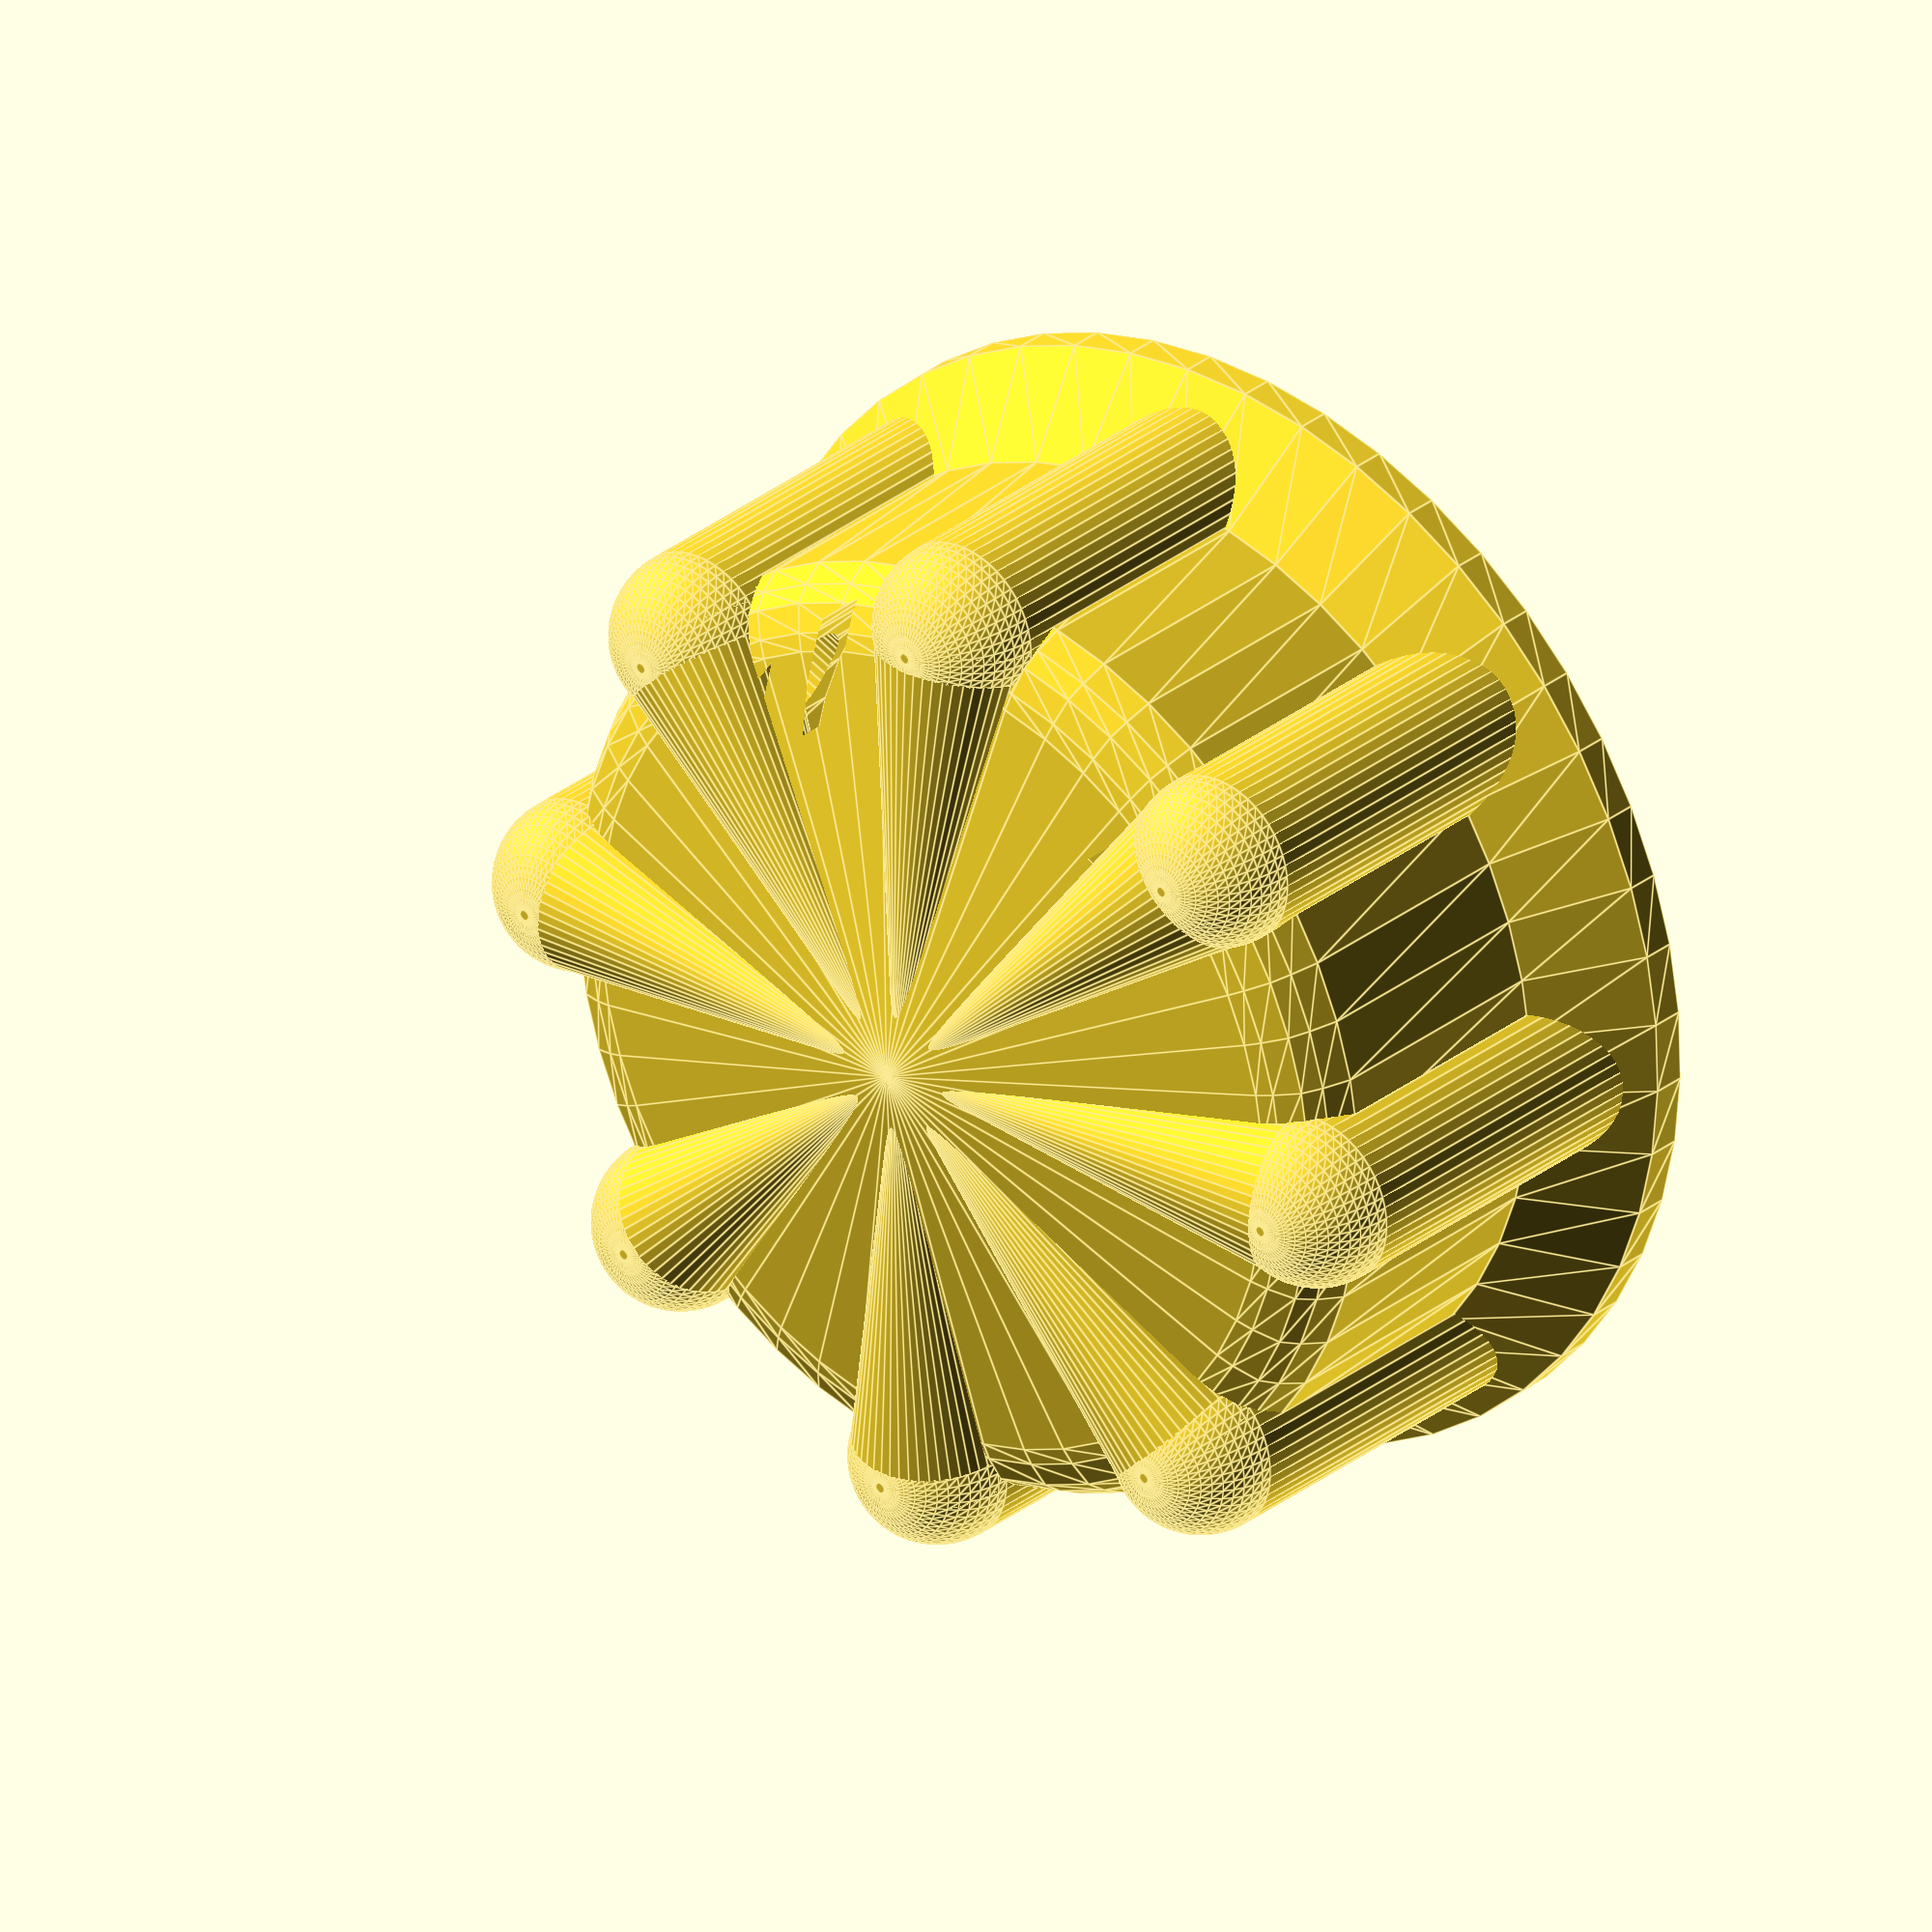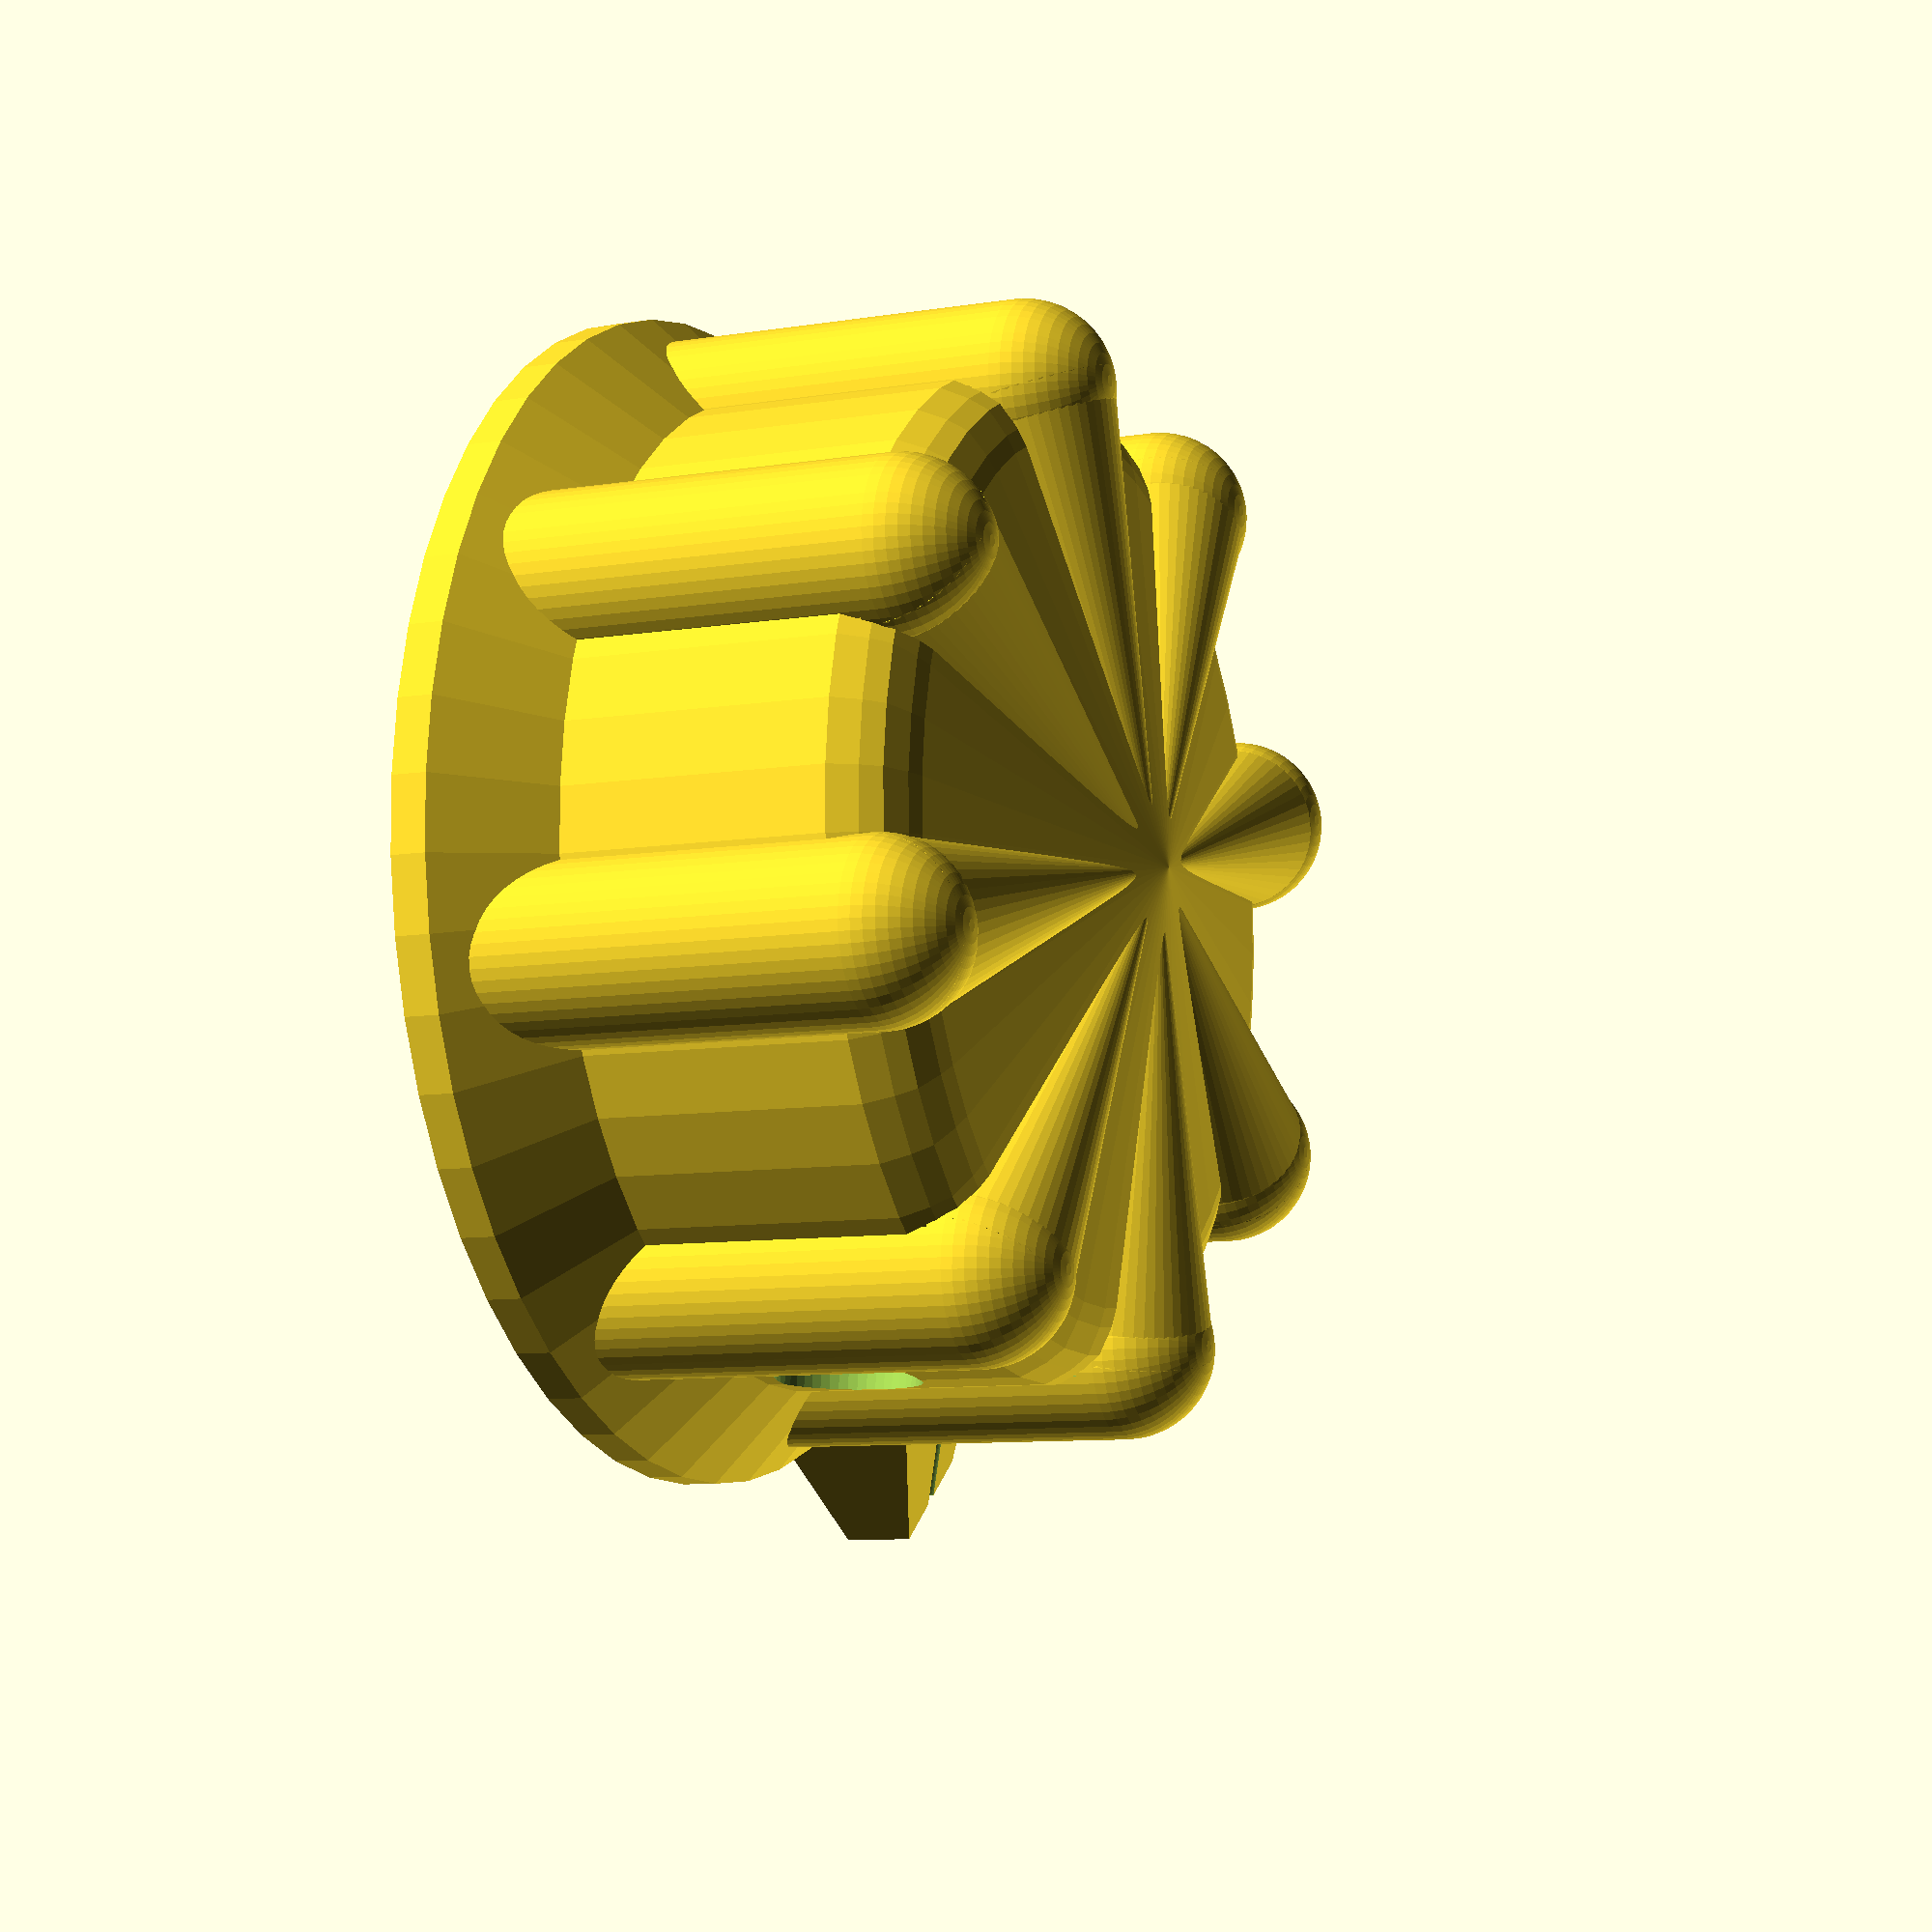
<openscad>
$fn=50;

//  Veriac Knob 
//  Tim Beauchamp

// Art Deco ridges
for(a = [0 : 45 : 360-45])
{
    rotate([0,0,a])
    {
        translate([-26.5,0,0])
        union()
        {
            rotate([0,90 - atan(5/26.5),0])
            cylinder(26.5,5,0);
            sphere(5);
            difference()
            {
                translate([0,0,-21])
                    cylinder(21,5,5);
                translate([-.5,-6,-22])
                    cube([6,12,21]);
            }
        }
    }
}

// Body of the knob itself
translate([0,0,-24])
difference()
{
    rotate_extrude(angle = 360, convexity = 2) 
    {
        translate([-32.875,0,0])
            polygon(points=[[0,0],[5,0],[5,3],[9,7],[9,16],[17,22],[17,0],[28,0],[28,22.4],[32.875,27],[32.875,29.5],[9,25.5],[8,25.2],[6.5,24.5],[5.75,23.5],[5,22],[5,7],[0,2]]);
    }
    for(a = [0 : 90 : 90])
    {
        translate([0,0,12])
        union()
        {
            rotate([0,90,a-22.5])
            union()
            {
                cylinder(20,d=4);
                translate([0,0,22])
                    cylinder(7,d=8.2);
                translate([4,0,10])
                    cube([17.5,9.5,3.5],center = true);
            }
        }
    }
}


// Pointer
pointerPoints = [
  [  0,  -10,  0 ],  //0
  [ 15,  -4,  0 ],  //1
  [ 15,  4,  0 ],  //2
  [  0,  10,  0 ],  //3
  [  0,  -10,  10 ],  //4
  [ 15,  -4,  4 ],  //5
  [ 15,  4,  4 ],  //6
  [  0,  10,  10 ]]; //7
  
pointerFaces = [
  [0,1,2,3],  // bottom
  [4,5,1,0],  // front
  [7,6,5,4],  // top
  [5,6,2,1],  // right
  [6,7,3,2],  // back
  [7,4,0,3]]; // left
 
rotate([0,0,22.5])
translate([26.5,0,-24])
difference()
{
    polyhedron( pointerPoints, pointerFaces );
    union()
    {
        translate([0,0,10])
            rotate([0,90 + atan(6/15),0])
                cylinder(17,d=1);
        translate([15,0,0])
            cylinder(5,d=1);
    }
}


</openscad>
<views>
elev=151.6 azim=1.9 roll=140.5 proj=o view=edges
elev=8.7 azim=74.8 roll=293.7 proj=p view=solid
</views>
